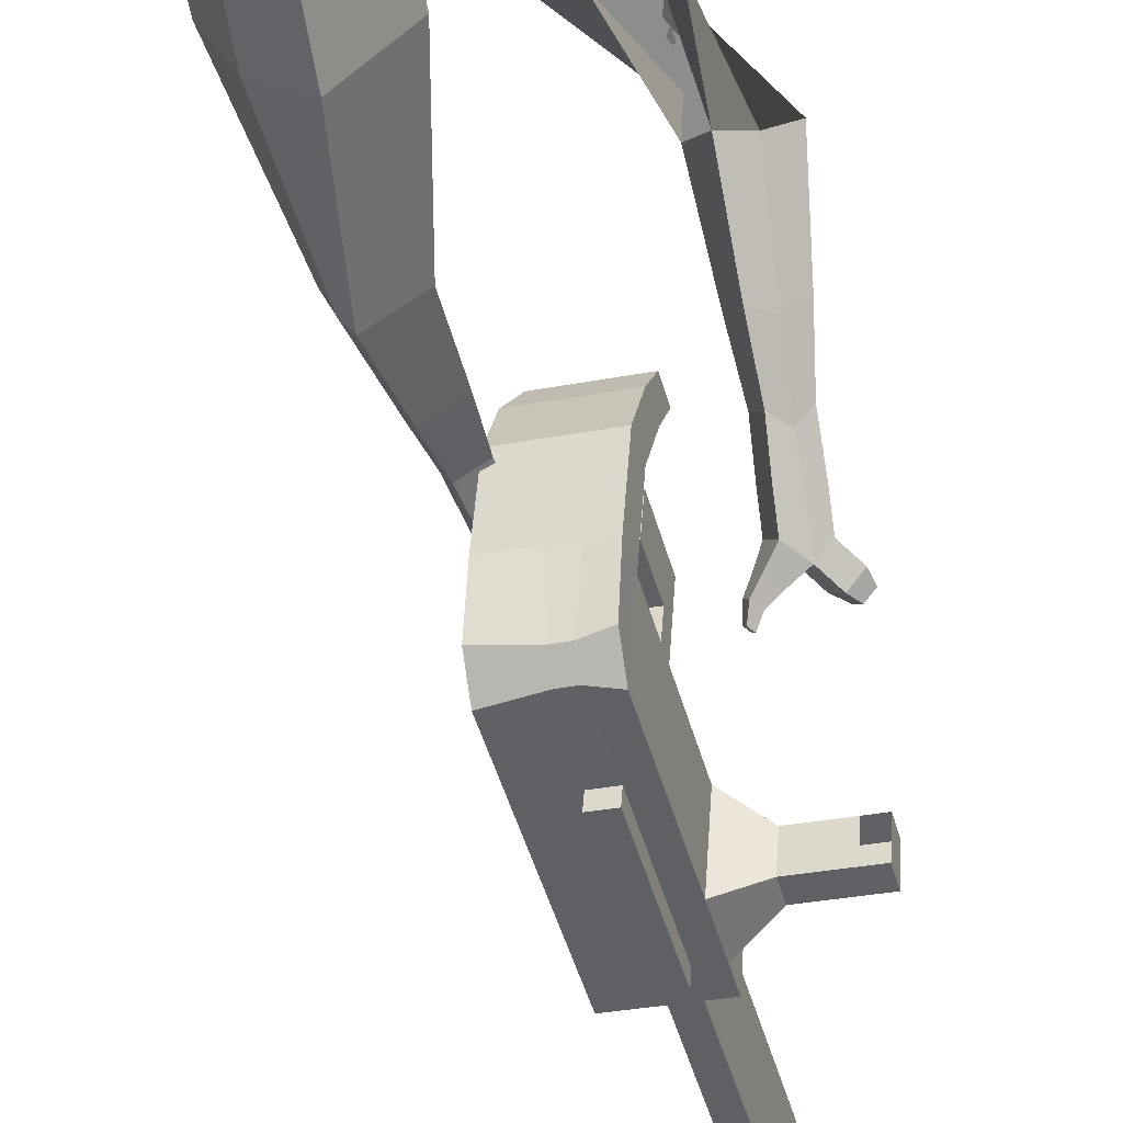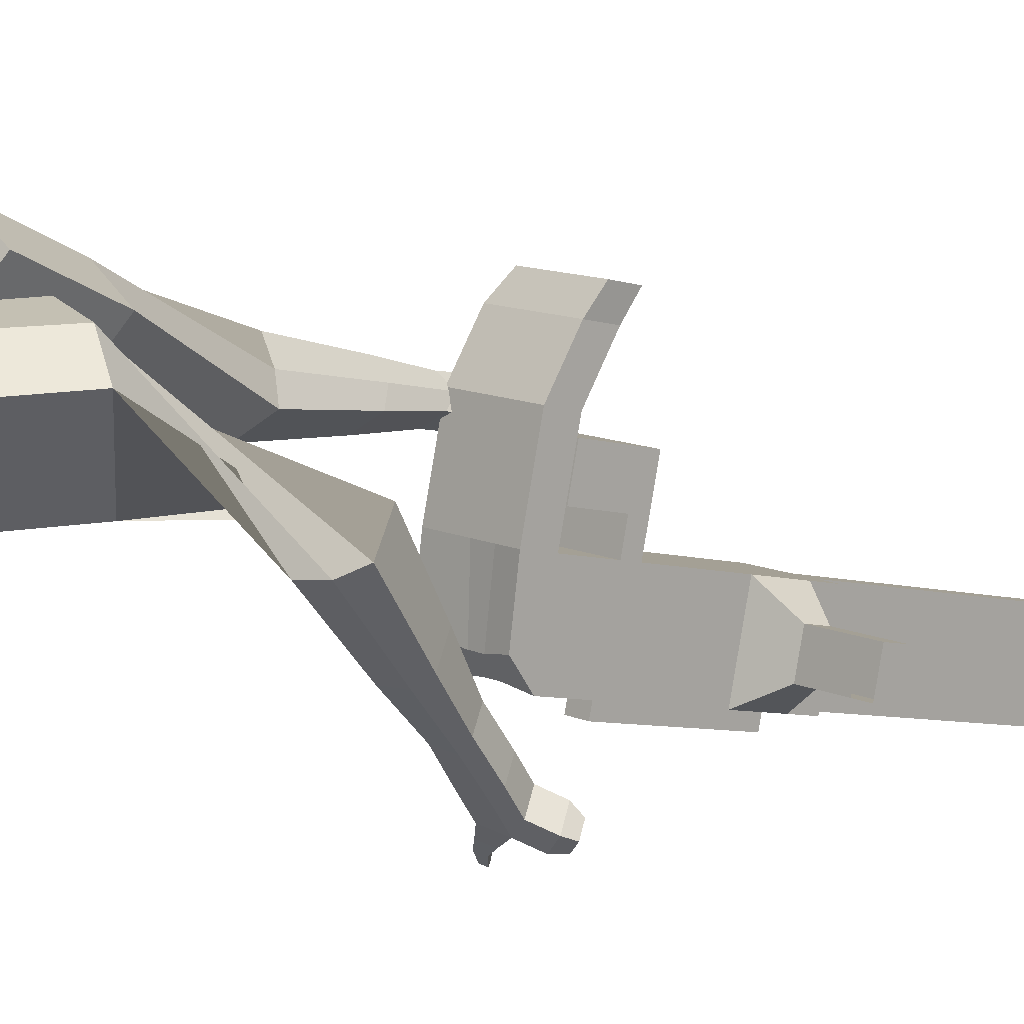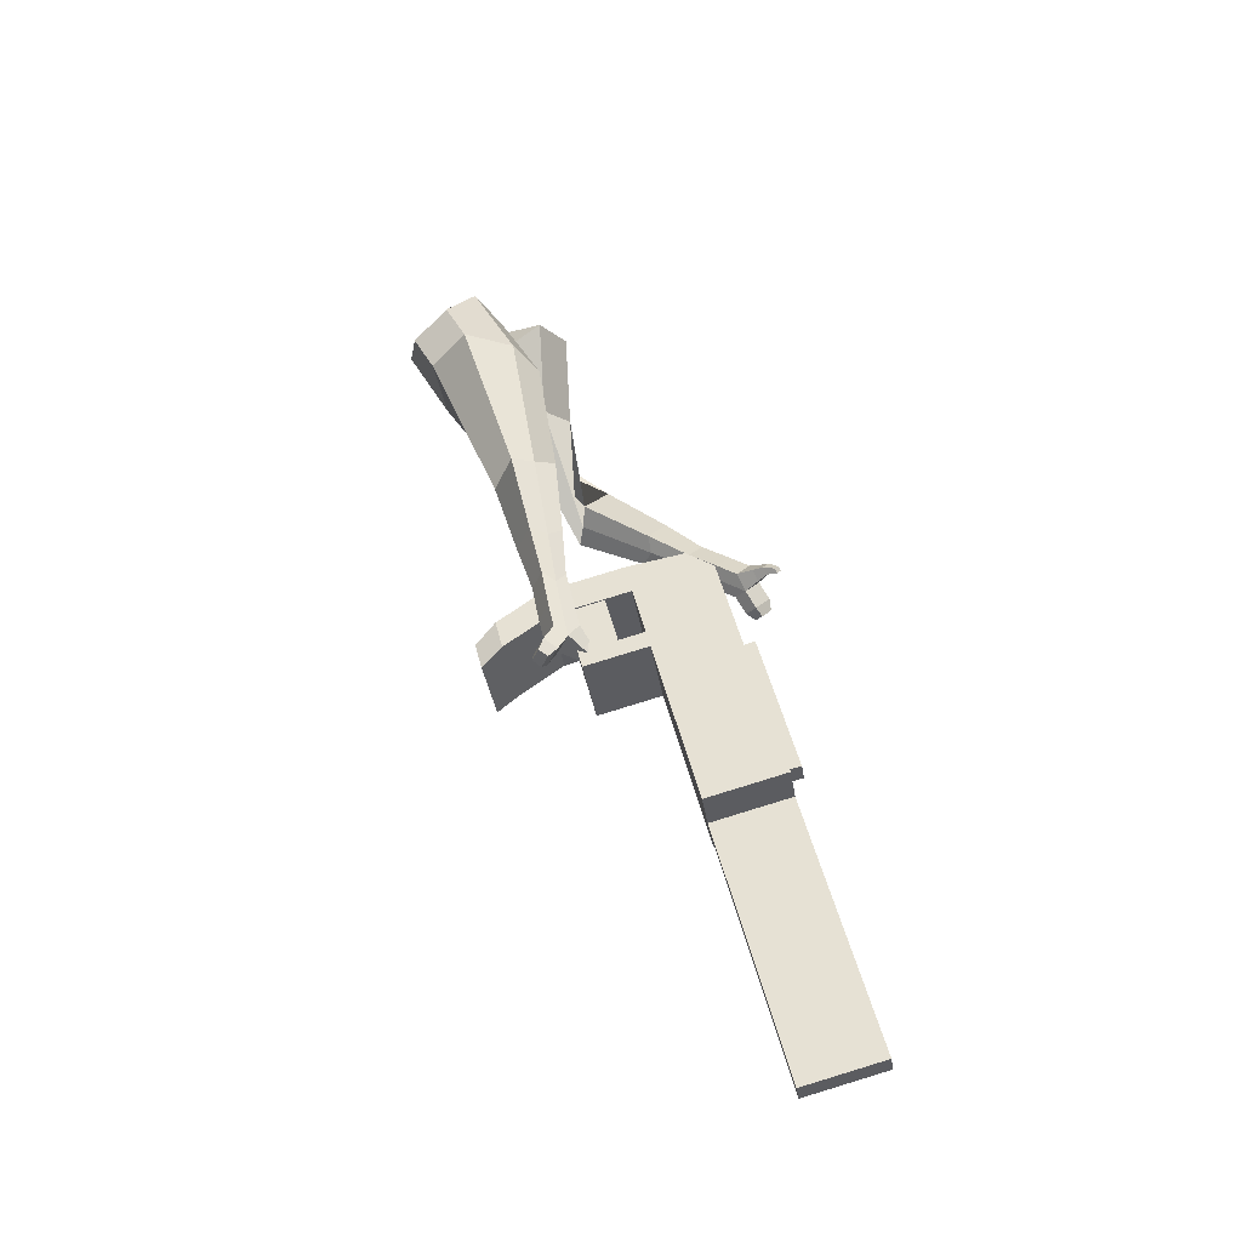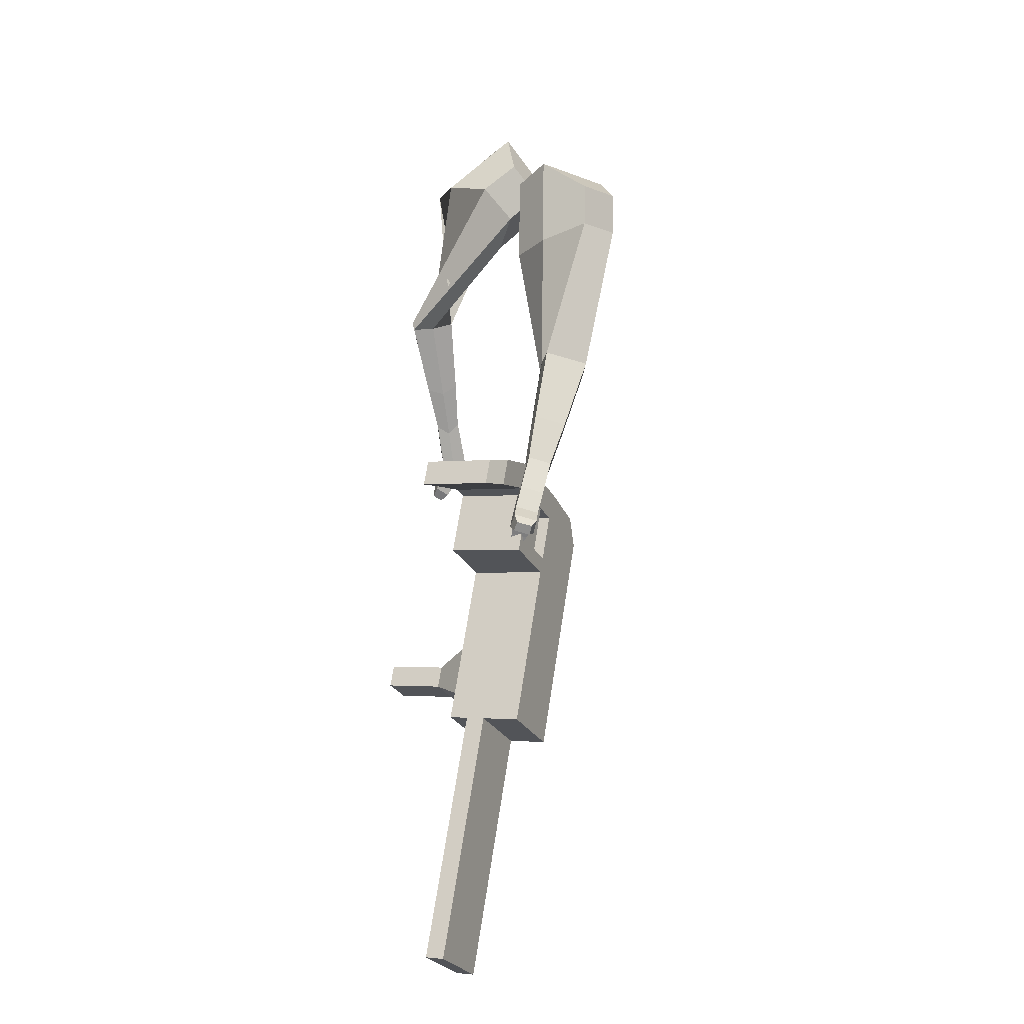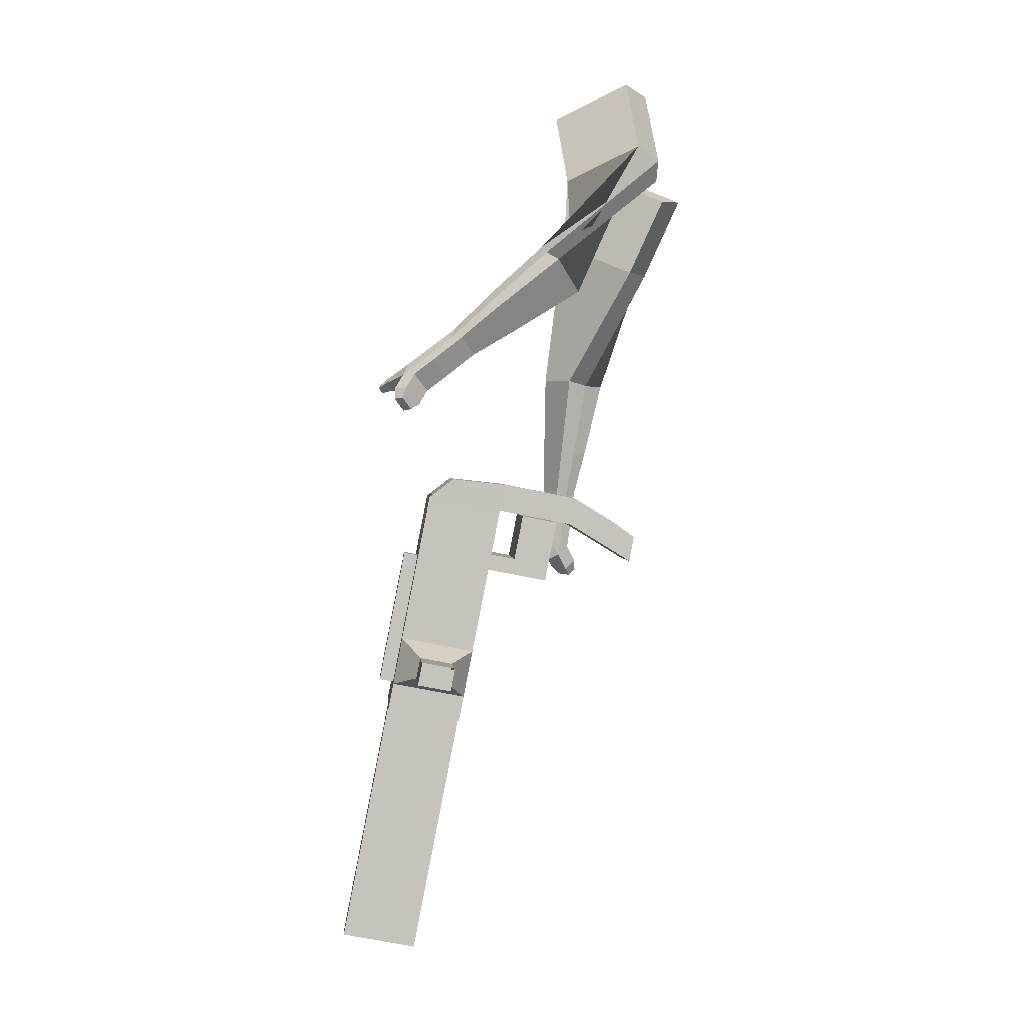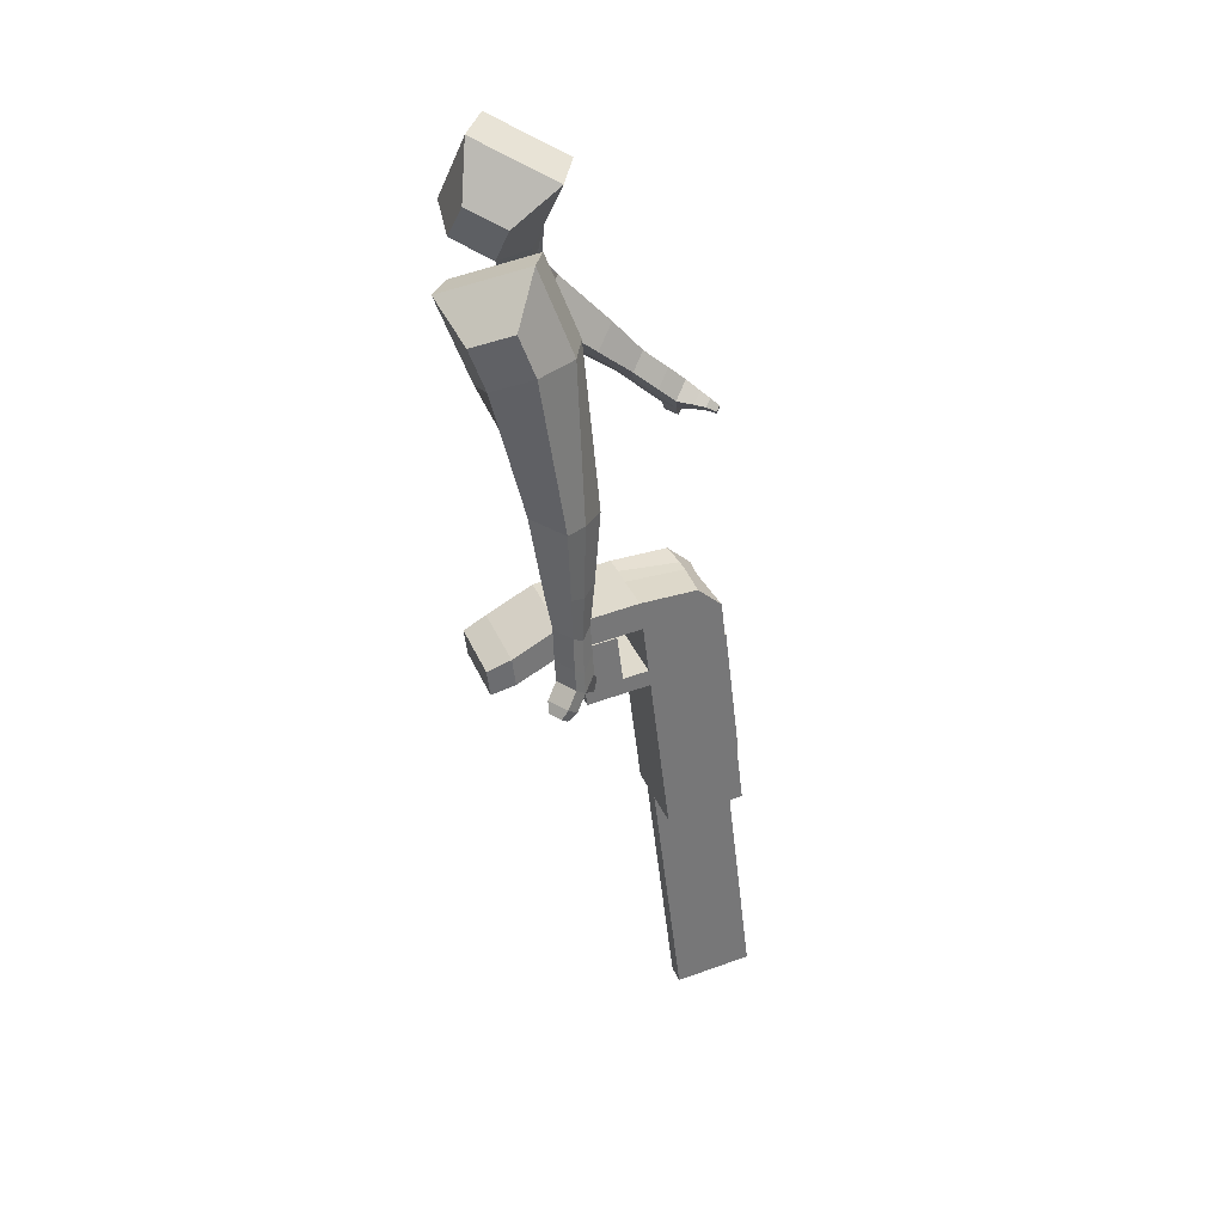
<metadata>
{"format":"obj","ext":"obj","renderer":"f3d","projection":"perspective","resolution":1024,"background":"white","views":[{"elev":-33.4,"azim":1.4,"up":"+Y"},{"elev":10.9,"azim":32.7,"up":"+Y"},{"elev":-51.0,"azim":-81.5,"up":"+Z"},{"elev":-39.2,"azim":-161.1,"up":"+Z"},{"elev":16.1,"azim":84.6,"up":"+Z"},{"elev":18.4,"azim":-111.3,"up":"+Z"}]}
</metadata>
<code>
o Cube.046_Cube.010
v -58.16 -27.84 -1223
v -72.08 -243.1 -1178
v -6.044 -75.12 -1432
v -19.96 -290.4 -1387
v -271.9 -25.35 -1277
v -285.8 -240.6 -1232
v -219.7 -72.63 -1486
v -233.7 -287.9 -1441
v -129.9 37.26 -935.9
v -143.8 -178 -890.7
v -357.5 -175.5 -944.5
v -343.6 39.75 -989.8
v -162.4 66.72 -805.8
v -176.3 -148.5 -760.5
v -390 -146.1 -814.4
v -376.1 69.21 -859.7
v -181.6 84.13 -728.9
v -188.3 -75.37 -708.8
v -402 -72.88 -762.7
v -395.3 86.61 -782.8
v -148.5 281.3 -850.9
v -362.2 283.8 -904.8
v -167.7 298.7 -774
v -381.4 301.2 -827.9
v -118.7 27.1 -980.8
v -132.6 -188.2 -935.5
v -332.4 29.59 -1035
v -346.3 -185.7 -989.4
v -125.3 108.3 -950.9
v -339 110.8 -1005
v -114.1 98.16 -995.7
v -327.8 100.7 -1050
v -118.7 211.4 -972.5
v -332.4 213.9 -1026
v -107.5 201.3 -1017
v -321.2 203.7 -1071
v -157.1 137.1 -823.7
v -370.8 139.6 -877.5
v -150.4 240.2 -845.3
v -364.1 242.7 -899.2
v -127.8 403.9 -927.5
v -341.5 406.4 -981.4
v -147 421.3 -850.6
v -360.7 423.8 -904.5
v -24.44 -58.43 -1359
v -38.36 -273.7 -1313
v -238.1 -55.94 -1413
v -252.1 -271.2 -1367
v -112.9 -73.88 -1459
v -126.8 -289.1 -1414
v -165 -26.6 -1250
v -178.9 -241.9 -1205
v -236.8 38.5 -962.9
v -250.7 -176.8 -917.6
v -269.2 67.97 -832.7
v -276.4 -135.5 -776.8
v -288.4 85.37 -755.8
v -284.5 -86.14 -741.9
v -255.4 282.6 -877.8
v -274.6 300 -800.9
v -239.5 -186.9 -962.5
v -225.6 28.35 -1008
v -232.2 109.6 -977.8
v -221 99.41 -1023
v -225.5 212.7 -999.5
v -214.3 202.5 -1044
v -263.9 138.4 -850.6
v -257.3 241.5 -872.3
v -234.6 405.2 -954.5
v -253.8 422.6 -877.6
v -145.2 -272.4 -1340
v -131.3 -57.19 -1386
v -59.47 -74.5 -1446
v -125.5 -242.5 -1192
v -197.3 -177.4 -904.1
v -240.4 -135.9 -767.8
v -248.5 -86.56 -732.9
v -172.2 27.72 -994.3
v -167.6 98.78 -1009
v -160.9 201.9 -1031
v -77.87 -57.81 -1372
v -73.39 -289.8 -1401
v -111.6 -27.22 -1237
v -183.3 37.88 -949.4
v -215.8 67.34 -819.2
v -235 84.75 -742.4
v -201.9 281.9 -864.4
v -221.1 299.3 -787.5
v -186.1 -187.5 -949
v -178.8 108.9 -964.3
v -172.1 212 -986
v -210.5 137.7 -837.1
v -203.8 240.8 -858.8
v -181.2 404.5 -941
v -200.4 421.9 -864.1
v -91.79 -273.1 -1327
v -188.7 -227.8 -940.5
v -242.1 -227.2 -954
v -94.4 -313.4 -1318
v -147.8 -312.8 -1332
v -181.5 -282.2 -1197
v -128.1 -282.8 -1183
v 52.36 -111 -1286
v 37.45 -97.46 -1226
v 31.29 -192.6 -1206
v 46.2 -206.2 -1266
v 98.54 -111.5 -1274
v 83.63 -98 -1214
v 77.47 -193.2 -1194
v 92.38 -206.7 -1254
v 169.2 -112.3 -1256
v 154.3 -98.82 -1196
v 148.1 -194 -1176
v 163.1 -207.5 -1236
v 214.7 -112.9 -1245
v 199.8 -99.35 -1185
v 193.6 -194.5 -1165
v 208.5 -208.1 -1225
v 97.83 -445.1 -2087
v 44.41 -444.5 -2100
v 58.33 -229.2 -2145
v 111.8 -229.8 -2132
v -208.7 463.8 -987.9
v -307.2 464.9 -1013
v -226.4 479.8 -917
v -324.9 481 -941.9
v -128 478.7 -892.2
v -110.3 462.6 -963
v -159.5 463.2 -975.5
v -177.2 479.3 -904.6
f 45 46 4 3
f 49 50 8 7
f 47 48 6 5
f 26 25 9 10
f 72 47 5 51
f 96 46 2 74
f 10 9 13 14
f 84 9 29 90
f 89 26 10 75
f 27 28 11 12
f 76 14 18 77
f 75 10 14 76
f 12 11 15 16
f 53 12 16 55
f 86 77 18 17
f 16 15 19 20
f 16 20 24 22
f 14 13 17 18
f 59 22 42 69
f 86 17 23 88
f 17 13 21 23
f 55 16 22 59
f 5 6 28 27
f 74 2 26 89
f 51 5 27 62
f 2 1 25 26
f 32 30 34 36
f 62 27 32 64
f 27 12 30 32
f 9 25 31 29
f 66 36 34 65
f 90 29 37 92
f 64 32 36 66
f 29 31 35 33
f 92 37 39 93
f 29 33 39 37
f 34 30 38 40
f 65 34 40 68
f 69 42 124 123
f 23 21 41 43
f 88 23 43 95
f 22 24 44 42
f 82 4 46 96
f 49 7 47 72
f 7 8 48 47
f 46 45 103 106
f 73 49 72 81
f 8 50 71 48
f 24 60 70 44
f 42 44 126 124
f 91 65 68 93
f 38 67 68 40
f 79 64 66 80
f 30 63 67 38
f 80 66 65 91
f 78 62 64 79
f 83 51 62 78
f 6 52 61 28
f 85 55 59 87
f 20 57 60 24
f 87 59 69 94
f 20 19 58 57
f 84 53 55 85
f 11 54 56 15
f 15 56 58 19
f 28 61 54 11
f 12 53 63 30
f 48 71 52 6
f 81 72 51 83
f 50 49 121 120
f 3 4 82 73
f 45 81 83 1
f 9 84 85 13
f 21 87 94 41
f 13 85 87 21
f 1 83 78 25
f 25 78 79 31
f 35 80 91 33
f 31 79 80 35
f 33 91 93 39
f 70 95 130 125
f 3 73 81 45
f 50 82 96 71
f 60 88 95 70
f 67 92 93 68
f 63 90 92 67
f 52 71 100 101
f 57 86 88 60
f 57 58 77 86
f 54 75 76 56
f 56 76 77 58
f 61 89 75 54
f 53 84 90 63
f 89 61 98 97
f 101 102 97 98
f 100 99 102 101
f 61 52 101 98
f 74 89 97 102
f 71 96 99 100
f 96 74 102 99
f 106 103 107 110
f 1 2 105 104
f 2 46 106 105
f 45 1 104 103
f 109 110 114 113
f 104 105 109 108
f 105 106 110 109
f 103 104 108 107
f 113 114 118 117
f 107 108 112 111
f 110 107 111 114
f 108 109 113 112
f 116 117 118 115
f 111 112 116 115
f 114 111 115 118
f 122 119 120 121
f 82 50 120 119
f 73 82 119 122
f 49 73 122 121
f 123 124 126 125
f 129 123 125 130
f 128 129 130 127
f 95 43 127 130
f 94 69 123 129
f 43 41 128 127
f 44 70 125 126
f 41 94 129 128
o Cube.048_Cube.024
v -462.9 602.9 96.22
v -587.8 408.8 167.8
v -424 498.7 -118.3
v -553.9 301.7 -49.39
v -687 629.6 -23.7
v -751 530.1 12.99
v -667 576.2 -133.7
v -731.3 476.7 -97.17
v -536.7 248.3 -483.8
v -430.1 312.5 -461
v -487.1 419.7 -496.8
v -593.7 355.5 -519.6
v -466.4 237.2 -688.3
v -388 284.4 -671.5
v -429.8 363.3 -697.8
v -508.2 316 -714.6
v -421.5 233 -816.5
v -364.2 267.5 -804.3
v -394.8 325.1 -823.5
v -452.1 290.6 -835.8
v -524.7 562.2 -146.7
v -660.7 355.3 -73.26
v -566 672.9 81
v -698.6 466.8 157
v -453.6 367.2 -483.5
v -566.8 299 -507.7
v -400.9 322.3 -701.9
v -484.1 272.2 -719.8
v -369.7 293.1 -839.1
v -430.5 256.5 -852.1
v -392 215.2 -904.1
v -334.7 249.8 -891.9
v -339.9 278.7 -937.6
v -400.7 242 -950.6
v -422.4 275.7 -932.6
v -365.1 310.2 -920.3
v -371.4 203.6 -967.5
v -314.2 238.1 -955.2
v -319.3 267.1 -1001
v -380.1 230.4 -1014
v -401.8 264 -995.9
v -344.5 298.6 -983.7
v -337.6 181.9 -997.1
v -300.8 204.1 -989.2
v -304.1 222.8 -1019
v -343.2 199.2 -1027
v -384.1 254.7 -1064
v -405.7 288.3 -1046
v -348.4 322.9 -1034
v -323.2 291.4 -1051
v -315.3 165.9 -1017
v -290.4 180.8 -1012
v -292.6 193.4 -1031
v -319 177.5 -1037
v -297.7 157.6 -1045
v -282.1 167 -1042
v -283.5 174.8 -1054
v -300 164.9 -1058
v -379.9 279.4 -1086
v -394.3 301.7 -1074
v -356.2 324.7 -1066
v -339.5 303.8 -1077
v -304.7 458.7 462.3
v -391.7 260.6 354.6
v -131.2 470.4 296.4
v -216.7 274 188.5
v -425.4 551.4 257
v -470 449.9 201.8
v -326.4 559 173.7
v -380.2 456.8 116.6
v -97.99 245.9 -82.62
v -61.26 183 18.2
v 56.57 216.7 -1.843
v 22.78 278.6 -101.7
v -50.09 67.75 -196.1
v -24.85 18.24 -121.4
v 63.94 42.32 -135.5
v 38.7 91.83 -210.1
v -17.62 -44.3 -265.7
v 0.8307 -80.48 -211.2
v 65.72 -62.89 -221.5
v 47.27 -26.71 -276
v -199.5 542.1 246.6
v -303.7 335.8 128.5
v -397.2 531.8 419.2
v -489.5 321.5 304.8
v -1.498 188.3 9.251
v -37.95 259.8 -98.54
v 22.72 13.55 -137
v -4.08 66.11 -216.3
v 37.3 -94.7 -230.3
v 17.71 -56.29 -288.2
v -9.039 -121.1 -319.5
v 9.411 -157.2 -265
v 52.61 -177.9 -290.7
v 33.02 -139.5 -348.6
v 61.55 -108.9 -335.3
v 80 -145.1 -280.8
v -1.596 -175.9 -358.4
v 16.85 -212.1 -303.9
v 60.05 -232.7 -329.5
v 40.47 -194.3 -387.5
v 68.99 -163.7 -374.2
v 87.44 -199.9 -319.7
v -17.12 -222.2 -368.8
v -5.243 -245.5 -333.6
v 22.56 -258.7 -350.2
v 9.955 -234 -387.5
v 80.63 -218.8 -417.3
v 109.2 -188.3 -404.1
v 127.6 -224.4 -349.5
v 100.2 -257.2 -359.4
v -28.89 -253 -376.4
v -20.88 -268.7 -352.7
v -2.139 -277.7 -363.8
v -10.64 -261 -389
v -29.68 -284.6 -390.2
v -24.67 -294.5 -375.4
v -12.96 -300 -382.3
v -18.27 -289.6 -398
v 110.2 -233.2 -421.8
v 129.2 -212.9 -413
v 141.5 -236.9 -376.7
v 123.3 -258.7 -383.3
f 131 132 134 133
f 138 137 141 142
f 137 138 136 135
f 153 154 132 131
f 151 137 135 153
f 152 134 132 154
f 142 141 145 146
f 151 133 140 155
f 152 138 142 156
f 133 134 139 140
f 158 146 150 160
f 155 140 144 157
f 156 142 146 158
f 140 139 143 144
f 149 159 163 166
f 144 143 147 148
f 146 145 149 150
f 157 144 148 159
f 145 157 159 149
f 148 147 161 162
f 139 156 158 143
f 141 155 157 145
f 143 158 160 147
f 134 152 156 139
f 137 151 155 141
f 138 152 154 136
f 133 151 153 131
f 135 136 154 153
f 165 166 172 171
f 161 164 170 167
f 150 149 166 165
f 159 148 162 163
f 147 160 164 161
f 160 150 165 164
f 172 169 180 179
f 168 167 173 174
f 163 162 168 169
f 166 163 169 172
f 164 165 171 170
f 162 161 167 168
f 176 175 183 184
f 167 170 176 173
f 169 168 174 175
f 170 169 175 176
f 179 180 192 191
f 170 171 178 177
f 171 172 179 178
f 169 170 177 180
f 184 183 187 188
f 175 174 182 183
f 173 176 184 181
f 174 173 181 182
f 186 185 188 187
f 183 182 186 187
f 181 184 188 185
f 182 181 185 186
f 192 189 190 191
f 177 178 190 189
f 180 177 189 192
f 178 179 191 190
f 193 194 196 195
f 200 199 203 204
f 199 200 198 197
f 215 216 194 193
f 213 199 197 215
f 214 196 194 216
f 204 203 207 208
f 213 195 202 217
f 214 200 204 218
f 195 196 201 202
f 220 208 212 222
f 217 202 206 219
f 218 204 208 220
f 202 201 205 206
f 211 221 225 228
f 206 205 209 210
f 208 207 211 212
f 219 206 210 221
f 207 219 221 211
f 210 209 223 224
f 201 218 220 205
f 203 217 219 207
f 205 220 222 209
f 196 214 218 201
f 199 213 217 203
f 200 214 216 198
f 195 213 215 193
f 197 198 216 215
f 227 228 234 233
f 223 226 232 229
f 212 211 228 227
f 221 210 224 225
f 209 222 226 223
f 222 212 227 226
f 234 231 242 241
f 230 229 235 236
f 225 224 230 231
f 228 225 231 234
f 226 227 233 232
f 224 223 229 230
f 238 237 245 246
f 229 232 238 235
f 231 230 236 237
f 232 231 237 238
f 241 242 254 253
f 232 233 240 239
f 233 234 241 240
f 231 232 239 242
f 246 245 249 250
f 237 236 244 245
f 235 238 246 243
f 236 235 243 244
f 248 247 250 249
f 245 244 248 249
f 243 246 250 247
f 244 243 247 248
f 254 251 252 253
f 239 240 252 251
f 242 239 251 254
f 240 241 253 252

</code>
